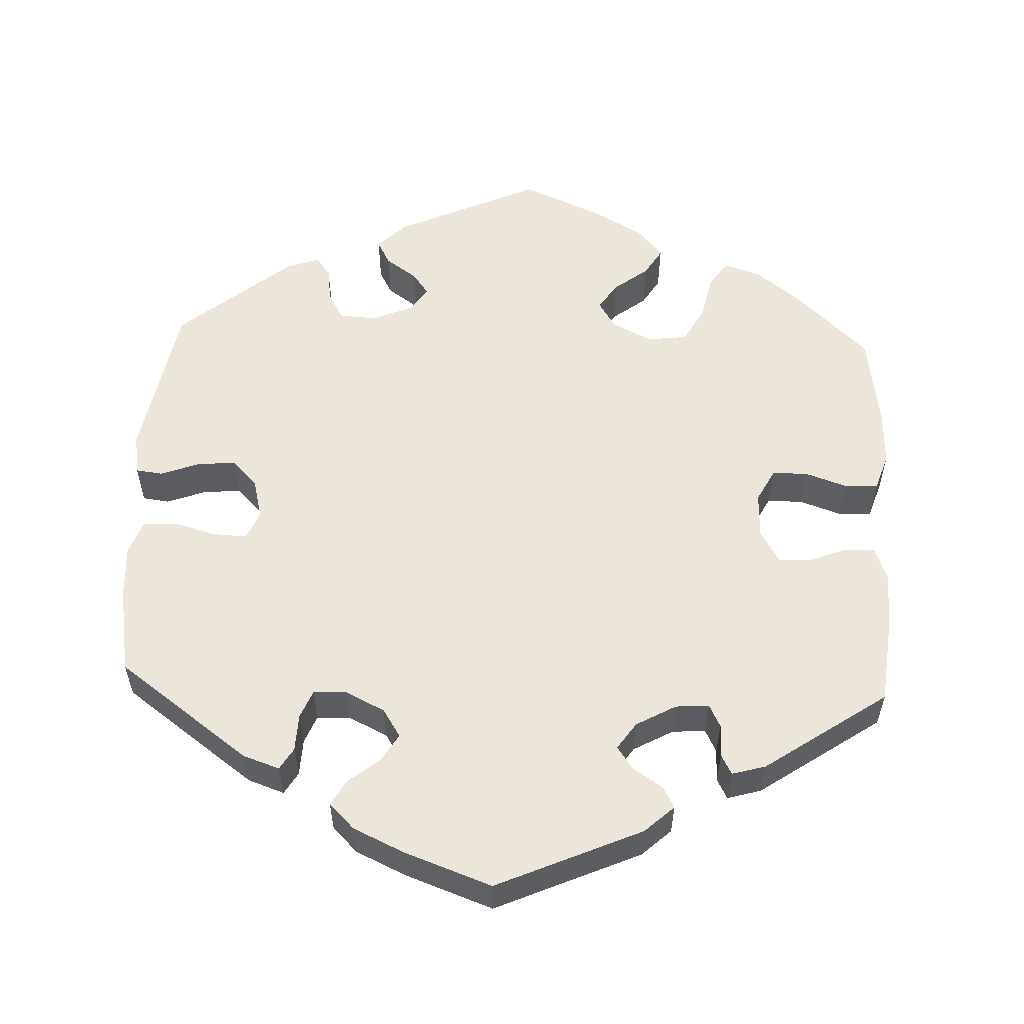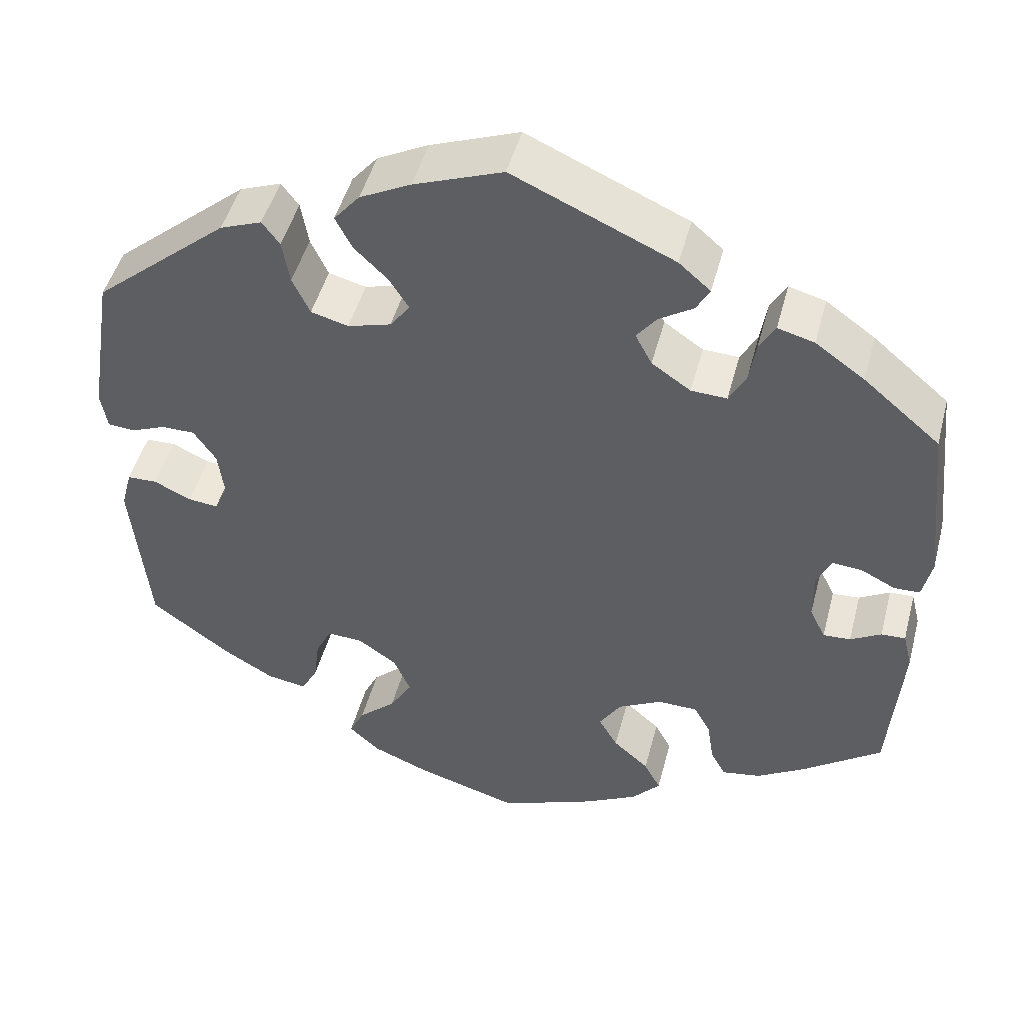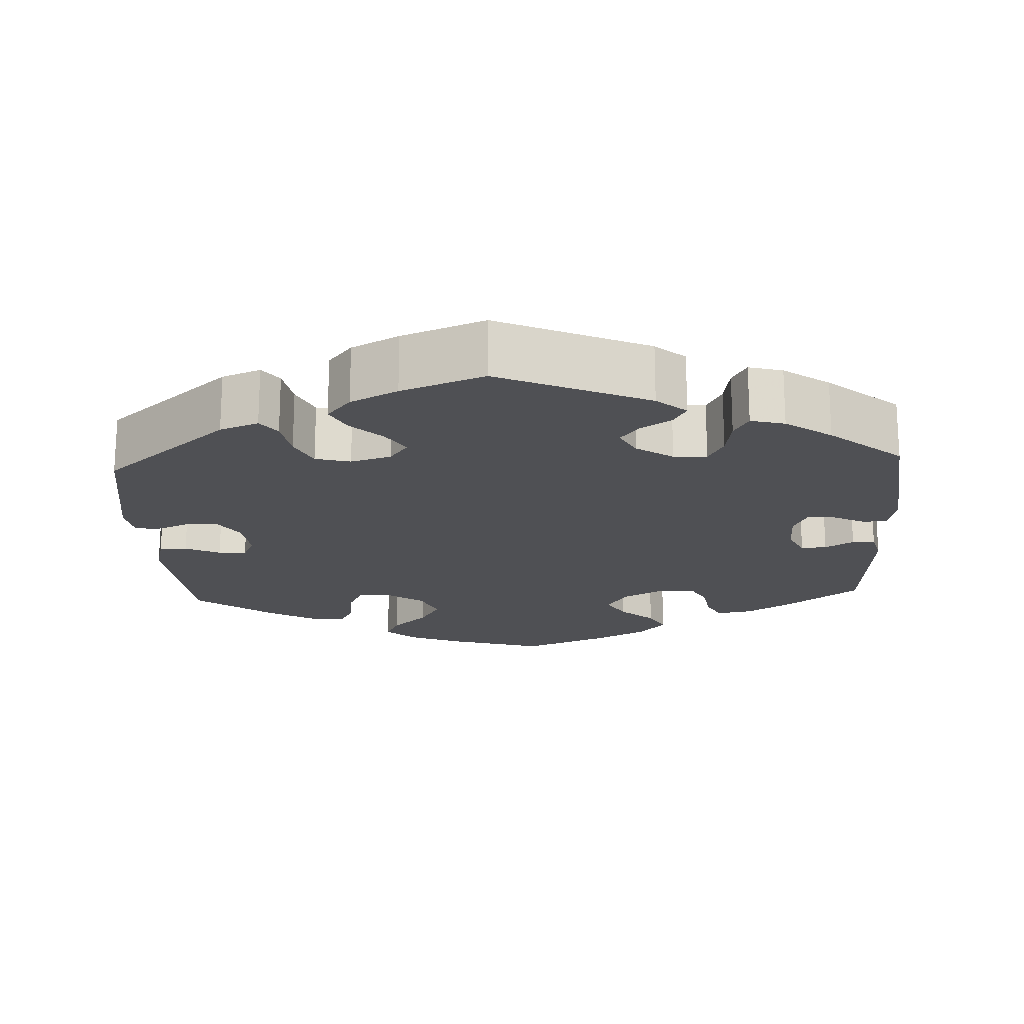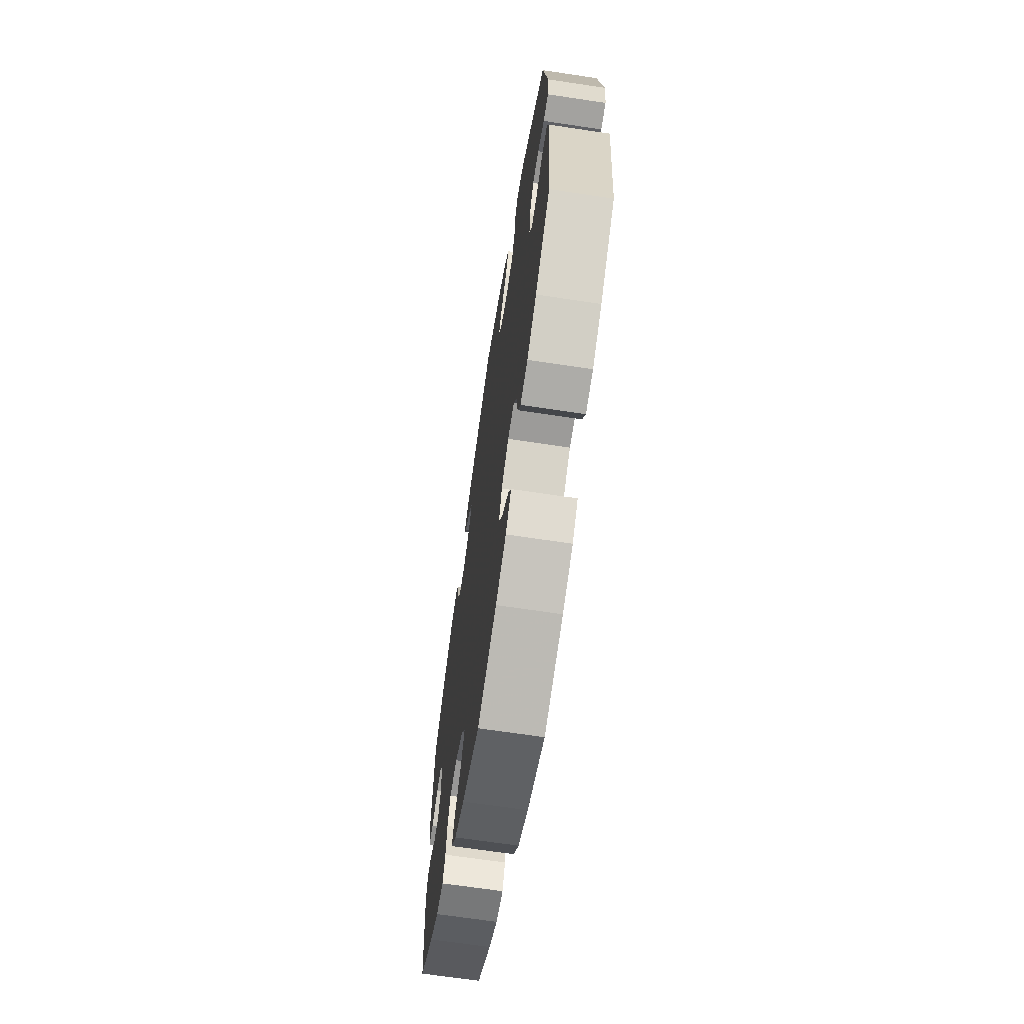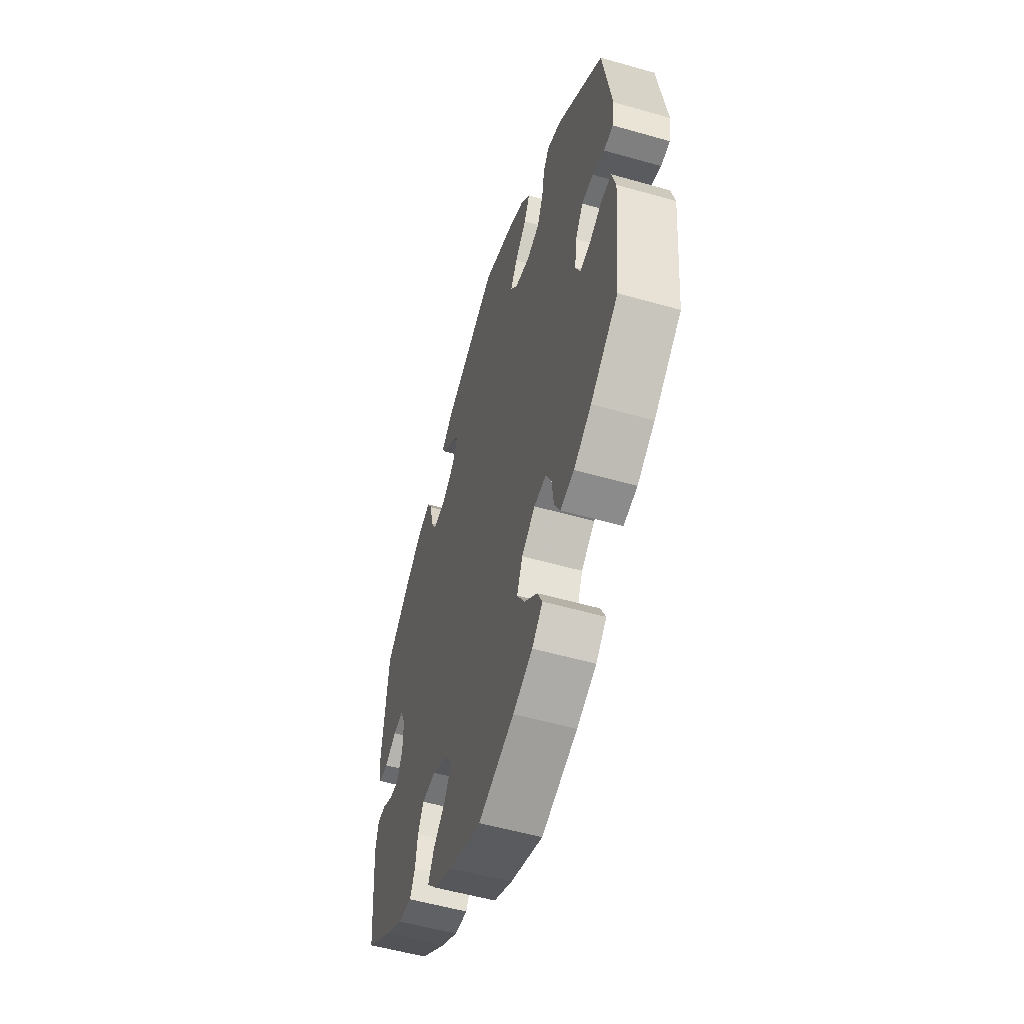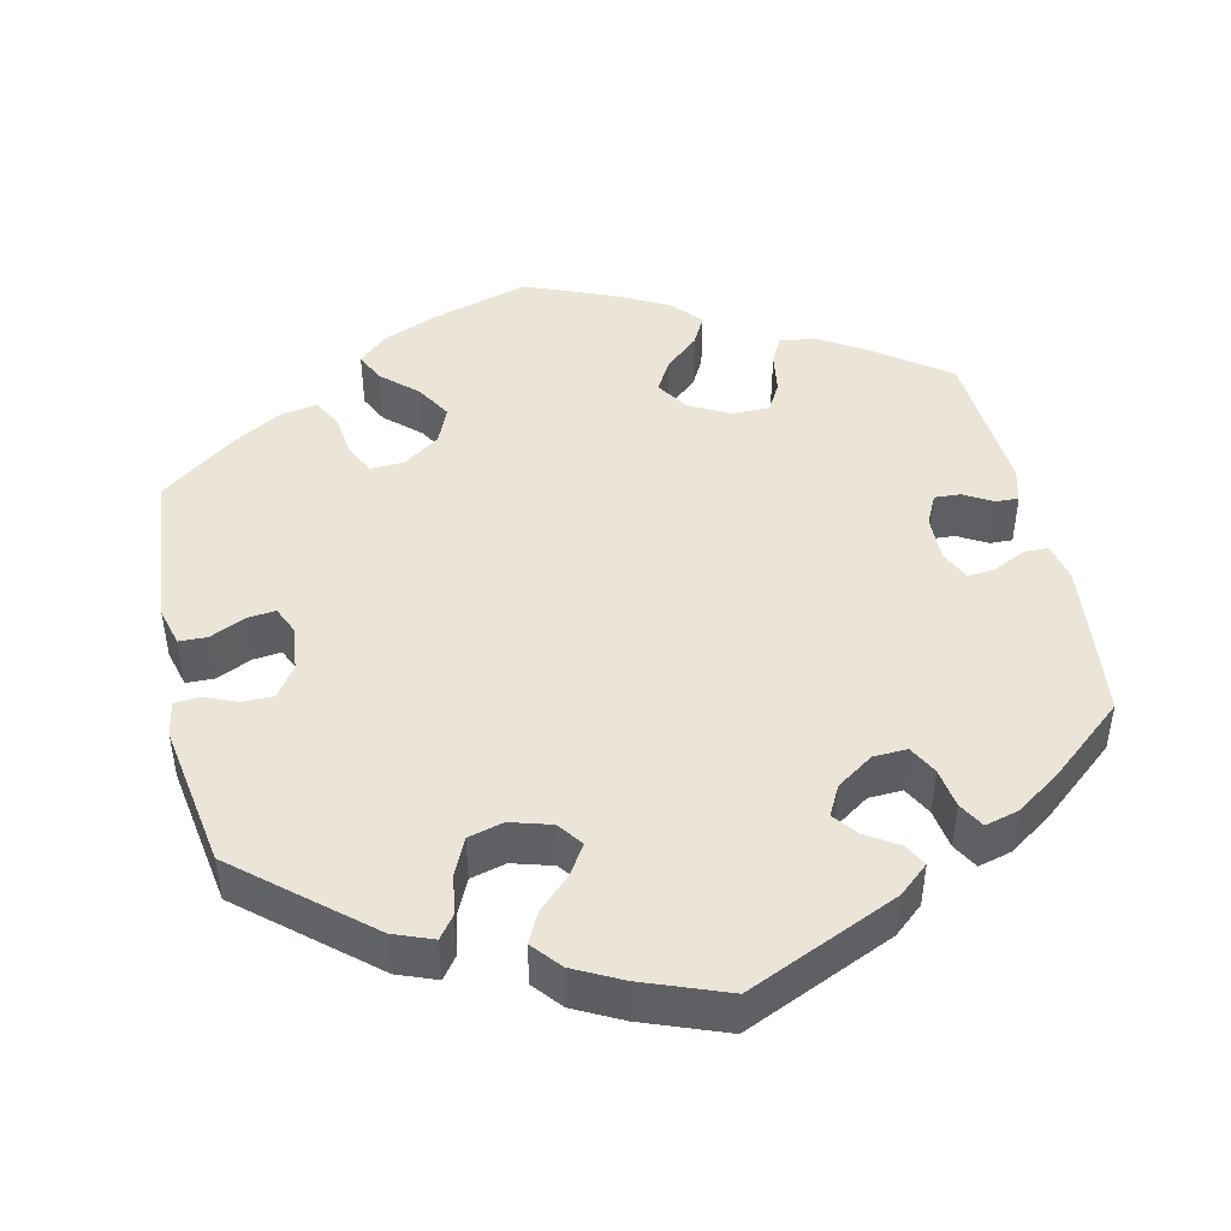
<metadata>
{"format":"obj","ext":"obj","renderer":"f3d","projection":"perspective","resolution":1024,"background":"white","views":[{"elev":56.3,"azim":62.5,"up":"+Y"},{"elev":47.6,"azim":14.6,"up":"+Z"},{"elev":-19.1,"azim":3.0,"up":"+Y"},{"elev":-67.1,"azim":-98.6,"up":"+Z"},{"elev":-54.6,"azim":-106.8,"up":"+Z"},{"elev":46.0,"azim":-12.5,"up":"+Y"}]}
</metadata>
<code>
v 0.406 0.07 -0.357
v 0.348 0.07 -0.392
v 0.301 0.07 -0.4
v 0.283 0.07 -0.366
v 0.275 0.07 -0.314
v 0.255 0.07 -0.277
v 0.207 0.07 -0.276
v 0.154 0.07 -0.304
v 0.128 0.07 -0.345
v 0.151 0.07 -0.385
v 0.194 0.07 -0.423
v 0.214 0.07 -0.461
v 0.18 0.07 -0.499
v 0.115 0.07 -0.533
v 0.001 0.07 -0.578
v -0.124 0.07 -0.541
v -0.192 0.07 -0.513
v -0.229 0.07 -0.479
v -0.211 0.07 -0.442
v -0.166 0.07 -0.401
v -0.139 0.07 -0.356
v -0.159 0.07 -0.309
v -0.206 0.07 -0.276
v -0.249 0.07 -0.274
v -0.268 0.07 -0.312
v -0.275 0.07 -0.367
v -0.295 0.07 -0.404
v -0.343 0.07 -0.396
v -0.404 0.07 -0.36
v -0.5 0.07 -0.289
v -0.52 0.07 -0.084
v -0.507 0.07 -0.035
v -0.471 0.07 -0.034
v -0.426 0.07 -0.055
v -0.39 0.07 -0.059
v -0.374 0.07 -0.023
v -0.381 0.07 0.033
v -0.408 0.07 0.073
v -0.448 0.07 0.073
v -0.49 0.07 0.056
v -0.522 0.07 0.059
v -0.53 0.07 0.104
v -0.5 0.07 0.289
v -0.338 0.07 0.426
v -0.288 0.07 0.445
v -0.267 0.07 0.417
v -0.258 0.07 0.364
v -0.237 0.07 0.319
v -0.192 0.07 0.307
v -0.14 0.07 0.322
v -0.116 0.07 0.354
v -0.14 0.07 0.392
v -0.18 0.07 0.431
v -0.2 0.07 0.47
v -0.169 0.07 0.507
v -0.108 0.07 0.538
v -0.001 0.07 0.578
v 0.192 0.07 0.492
v 0.23 0.07 0.459
v 0.214 0.07 0.43
v 0.173 0.07 0.404
v 0.149 0.07 0.373
v 0.169 0.07 0.335
v 0.216 0.07 0.303
v 0.259 0.07 0.301
v 0.279 0.07 0.338
v 0.287 0.07 0.389
v 0.306 0.07 0.422
v 0.35 0.07 0.41
v 0.409 0.07 0.368
v 0.501 0.07 0.29
v 0.523 0.07 0.086
v 0.512 0.07 0.036
v 0.481 0.07 0.035
v 0.439 0.07 0.056
v 0.404 0.07 0.059
v 0.386 0.07 0.021
v 0.387 0.07 -0.038
v 0.406 0.07 -0.077
v 0.439 0.07 -0.075
v 0.476 0.07 -0.054
v 0.505 0.07 -0.053
v 0.516 0.07 -0.097
v 0.501 0.07 -0.288
v 0.406 0 -0.357
v 0.348 0 -0.392
v 0.301 0 -0.4
v 0.283 0 -0.366
v 0.275 0 -0.314
v 0.255 0 -0.277
v 0.207 0 -0.276
v 0.154 0 -0.304
v 0.128 0 -0.345
v 0.151 0 -0.385
v 0.194 0 -0.423
v 0.214 0 -0.461
v 0.18 0 -0.499
v 0.115 0 -0.533
v 0.001 0 -0.578
v -0.124 0 -0.541
v -0.192 0 -0.513
v -0.229 0 -0.479
v -0.211 0 -0.442
v -0.166 0 -0.401
v -0.139 0 -0.356
v -0.159 0 -0.309
v -0.206 0 -0.276
v -0.249 0 -0.274
v -0.268 0 -0.312
v -0.275 0 -0.367
v -0.295 0 -0.404
v -0.343 0 -0.396
v -0.404 0 -0.36
v -0.5 0 -0.289
v -0.52 0 -0.084
v -0.507 0 -0.035
v -0.471 0 -0.034
v -0.426 0 -0.055
v -0.39 0 -0.059
v -0.374 0 -0.023
v -0.381 0 0.033
v -0.408 0 0.073
v -0.448 0 0.073
v -0.49 0 0.056
v -0.522 0 0.059
v -0.53 0 0.104
v -0.5 0 0.289
v -0.338 0 0.426
v -0.288 0 0.445
v -0.267 0 0.417
v -0.258 0 0.364
v -0.237 0 0.319
v -0.192 0 0.307
v -0.14 0 0.322
v -0.116 0 0.354
v -0.14 0 0.392
v -0.18 0 0.431
v -0.2 0 0.47
v -0.169 0 0.507
v -0.108 0 0.538
v -0.001 0 0.578
v 0.192 0 0.492
v 0.23 0 0.459
v 0.214 0 0.43
v 0.173 0 0.404
v 0.149 0 0.373
v 0.169 0 0.335
v 0.216 0 0.303
v 0.259 0 0.301
v 0.279 0 0.338
v 0.287 0 0.389
v 0.306 0 0.422
v 0.35 0 0.41
v 0.409 0 0.368
v 0.501 0 0.29
v 0.523 0 0.086
v 0.512 0 0.036
v 0.481 0 0.035
v 0.439 0 0.056
v 0.404 0 0.059
v 0.386 0 0.021
v 0.387 0 -0.038
v 0.406 0 -0.077
v 0.439 0 -0.075
v 0.476 0 -0.054
v 0.505 0 -0.053
v 0.516 0 -0.097
v 0.501 0 -0.288
f 80 81 82 83
f 79 80 83 84
f 78 79 84 1
f 72 73 74 75
f 72 75 76
f 71 72 76
f 70 71 76 77
f 66 67 68 69
f 65 66 69 70
f 58 59 60 61
f 58 61 62
f 57 58 62
f 56 57 62 63
f 52 53 54 55
f 51 52 55 56
f 44 45 46 47
f 44 47 48
f 43 44 48
f 42 43 48 49
f 39 40 41 42
f 38 39 42 49
f 31 32 33 34
f 31 34 35
f 30 31 35
f 29 30 35
f 28 29 35 36
f 25 26 27 28
f 24 25 28 36
f 17 18 19 20
f 17 20 21
f 16 17 21
f 15 16 21
f 14 15 21 22
f 10 11 12 13
f 9 10 13 14
f 2 3 4 5
f 78 1 2 5
f 77 78 5 6
f 65 70 77 6
f 51 56 63
f 50 51 63 64
f 37 38 49 50
f 37 50 64
f 23 24 36 37
f 22 23 37 64
f 9 14 22
f 8 9 22 64
f 7 8 64 65
f 6 7 65
f 167 166 165 164
f 168 167 164 163
f 85 168 163 162
f 159 158 157 156
f 160 159 156
f 160 156 155
f 161 160 155 154
f 153 152 151 150
f 154 153 150 149
f 145 144 143 142
f 146 145 142
f 146 142 141
f 147 146 141 140
f 139 138 137 136
f 140 139 136 135
f 131 130 129 128
f 132 131 128
f 132 128 127
f 133 132 127 126
f 126 125 124 123
f 133 126 123 122
f 118 117 116 115
f 119 118 115
f 119 115 114
f 119 114 113
f 120 119 113 112
f 112 111 110 109
f 120 112 109 108
f 104 103 102 101
f 105 104 101
f 105 101 100
f 105 100 99
f 106 105 99 98
f 97 96 95 94
f 98 97 94 93
f 89 88 87 86
f 89 86 85 162
f 90 89 162 161
f 90 161 154 149
f 147 140 135
f 148 147 135 134
f 134 133 122 121
f 148 134 121
f 121 120 108 107
f 148 121 107 106
f 106 98 93
f 148 106 93 92
f 149 148 92 91
f 149 91 90
f 1 85 86 2
f 2 86 87 3
f 3 87 88 4
f 4 88 89 5
f 5 89 90 6
f 6 90 91 7
f 7 91 92 8
f 8 92 93 9
f 9 93 94 10
f 10 94 95 11
f 11 95 96 12
f 12 96 97 13
f 13 97 98 14
f 14 98 99 15
f 15 99 100 16
f 16 100 101 17
f 17 101 102 18
f 18 102 103 19
f 19 103 104 20
f 20 104 105 21
f 21 105 106 22
f 22 106 107 23
f 23 107 108 24
f 24 108 109 25
f 25 109 110 26
f 26 110 111 27
f 27 111 112 28
f 28 112 113 29
f 29 113 114 30
f 30 114 115 31
f 31 115 116 32
f 32 116 117 33
f 33 117 118 34
f 34 118 119 35
f 35 119 120 36
f 36 120 121 37
f 37 121 122 38
f 38 122 123 39
f 39 123 124 40
f 40 124 125 41
f 41 125 126 42
f 42 126 127 43
f 43 127 128 44
f 44 128 129 45
f 45 129 130 46
f 46 130 131 47
f 47 131 132 48
f 48 132 133 49
f 49 133 134 50
f 50 134 135 51
f 51 135 136 52
f 52 136 137 53
f 53 137 138 54
f 54 138 139 55
f 55 139 140 56
f 56 140 141 57
f 57 141 142 58
f 58 142 143 59
f 59 143 144 60
f 60 144 145 61
f 61 145 146 62
f 62 146 147 63
f 63 147 148 64
f 64 148 149 65
f 65 149 150 66
f 66 150 151 67
f 67 151 152 68
f 68 152 153 69
f 69 153 154 70
f 70 154 155 71
f 71 155 156 72
f 72 156 157 73
f 73 157 158 74
f 74 158 159 75
f 75 159 160 76
f 76 160 161 77
f 77 161 162 78
f 78 162 163 79
f 79 163 164 80
f 80 164 165 81
f 81 165 166 82
f 82 166 167 83
f 83 167 168 84
f 84 168 85 1

</code>
